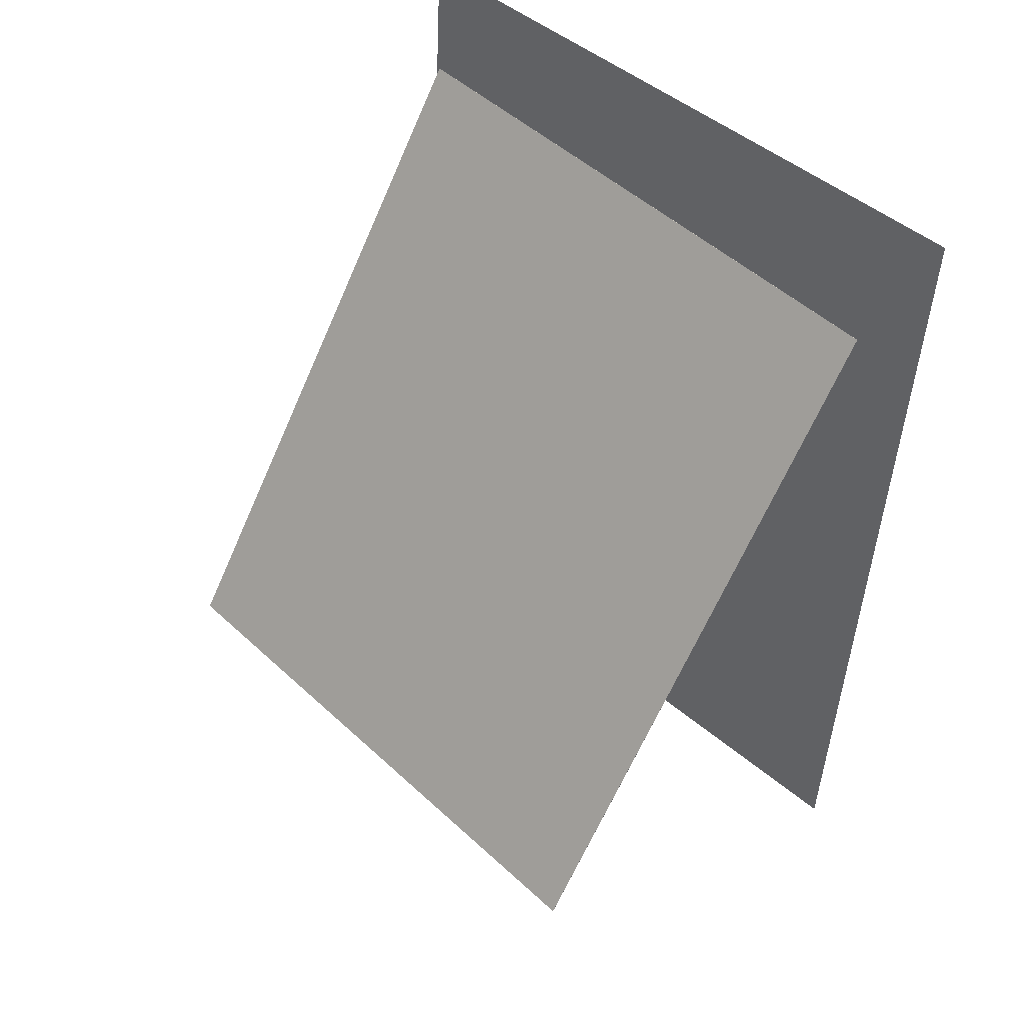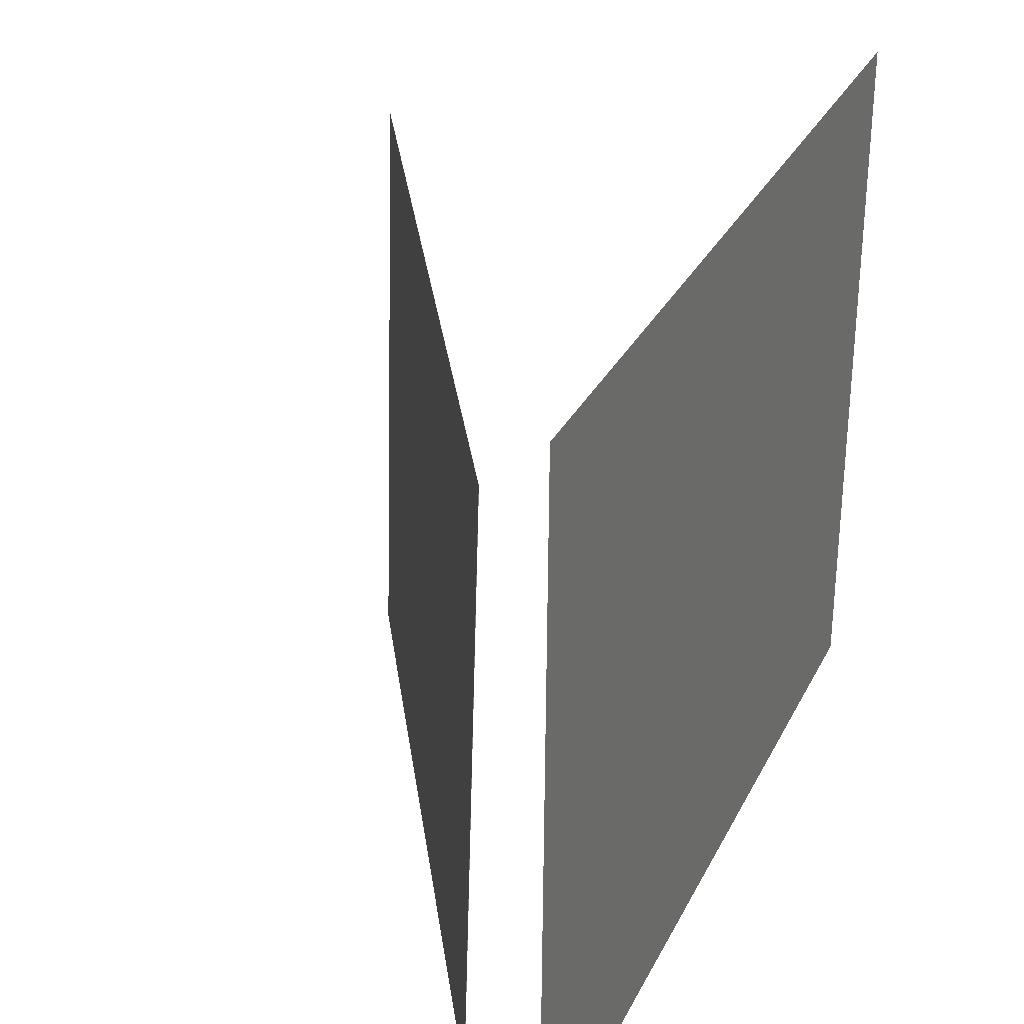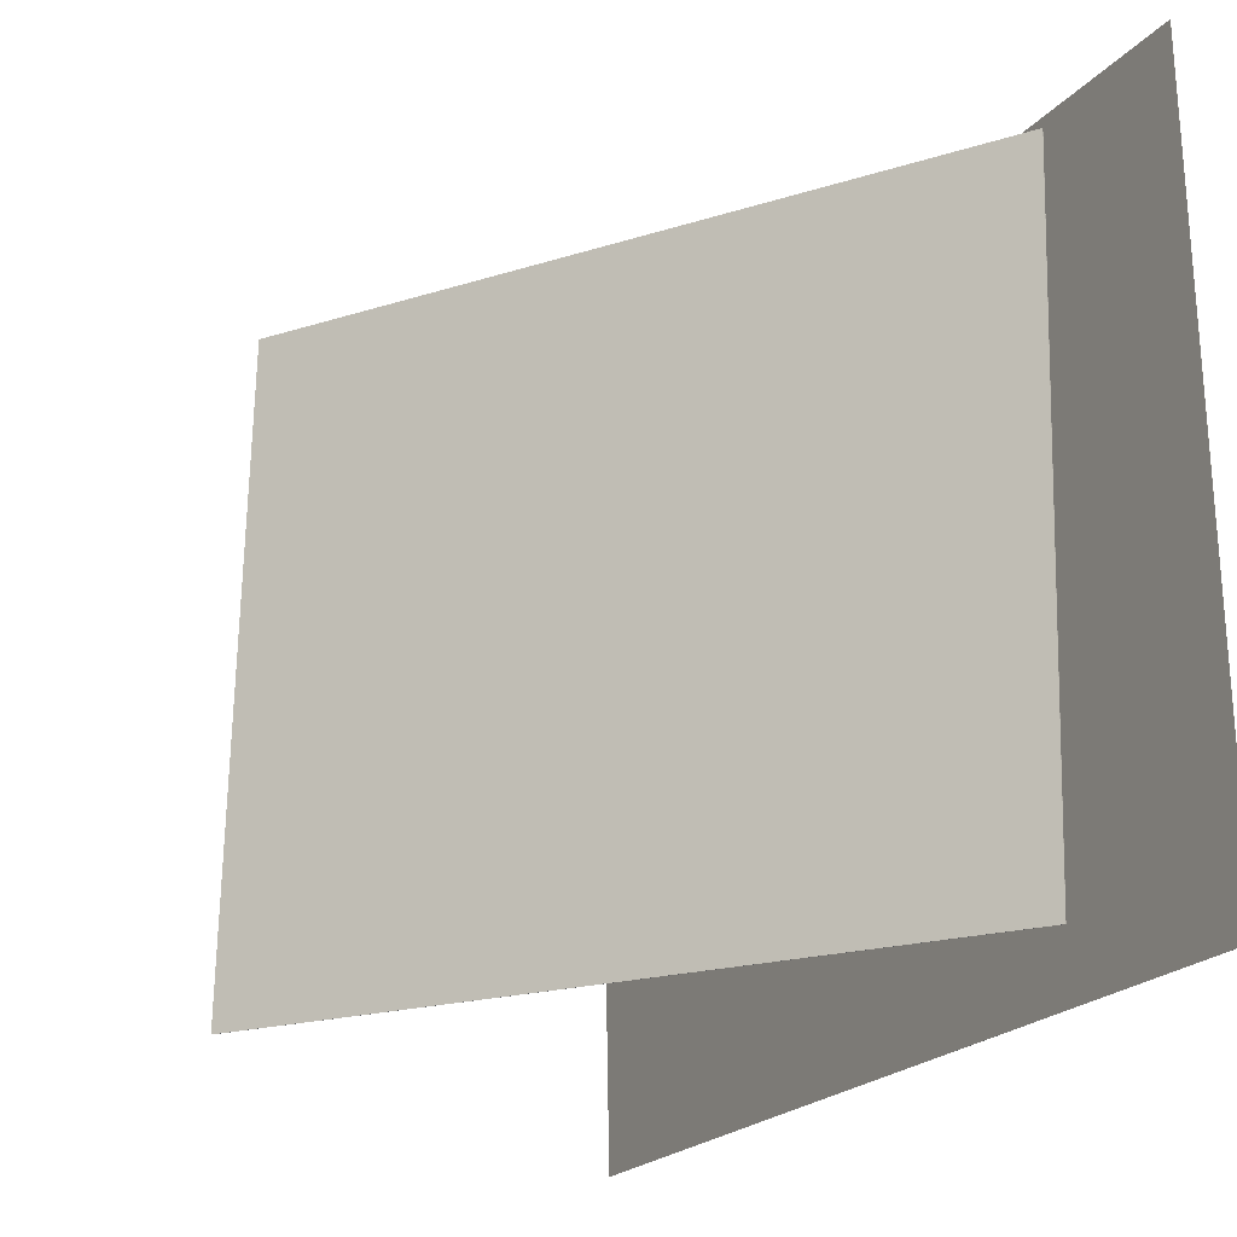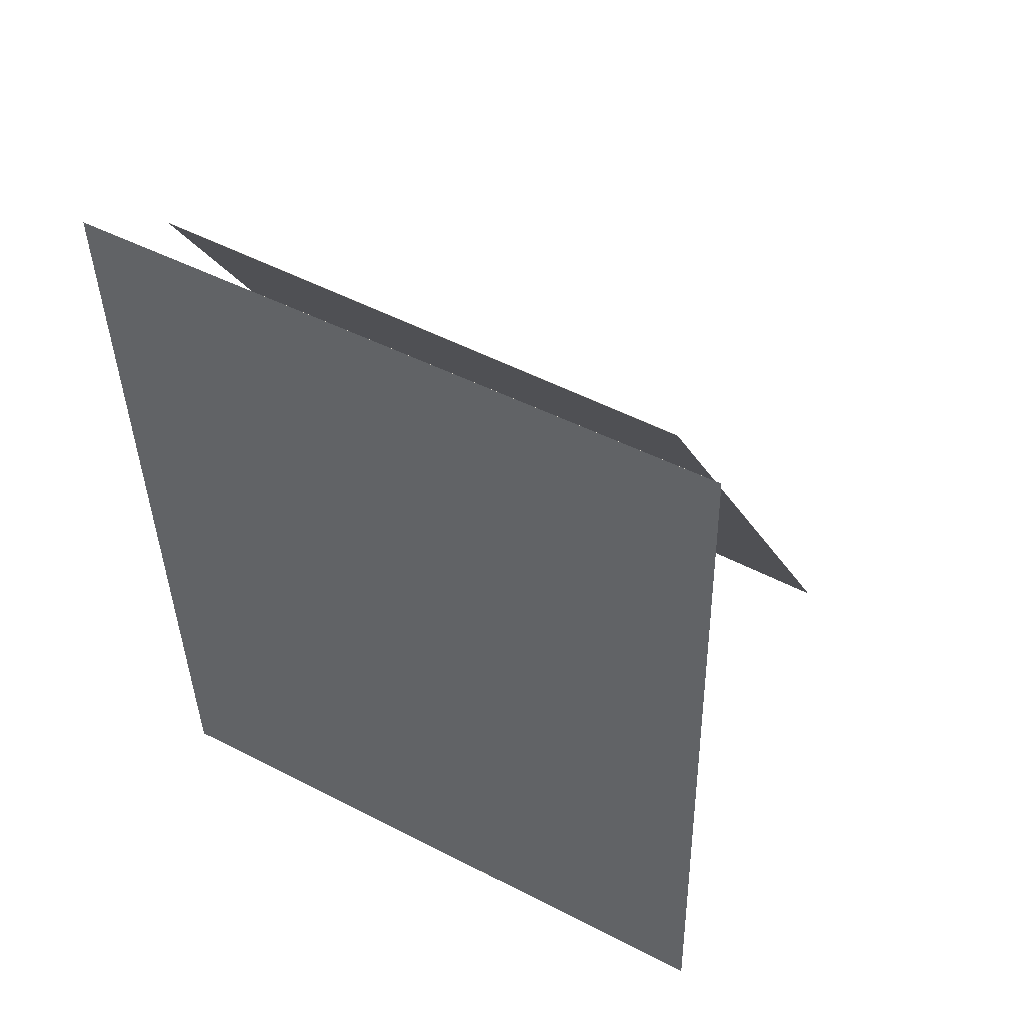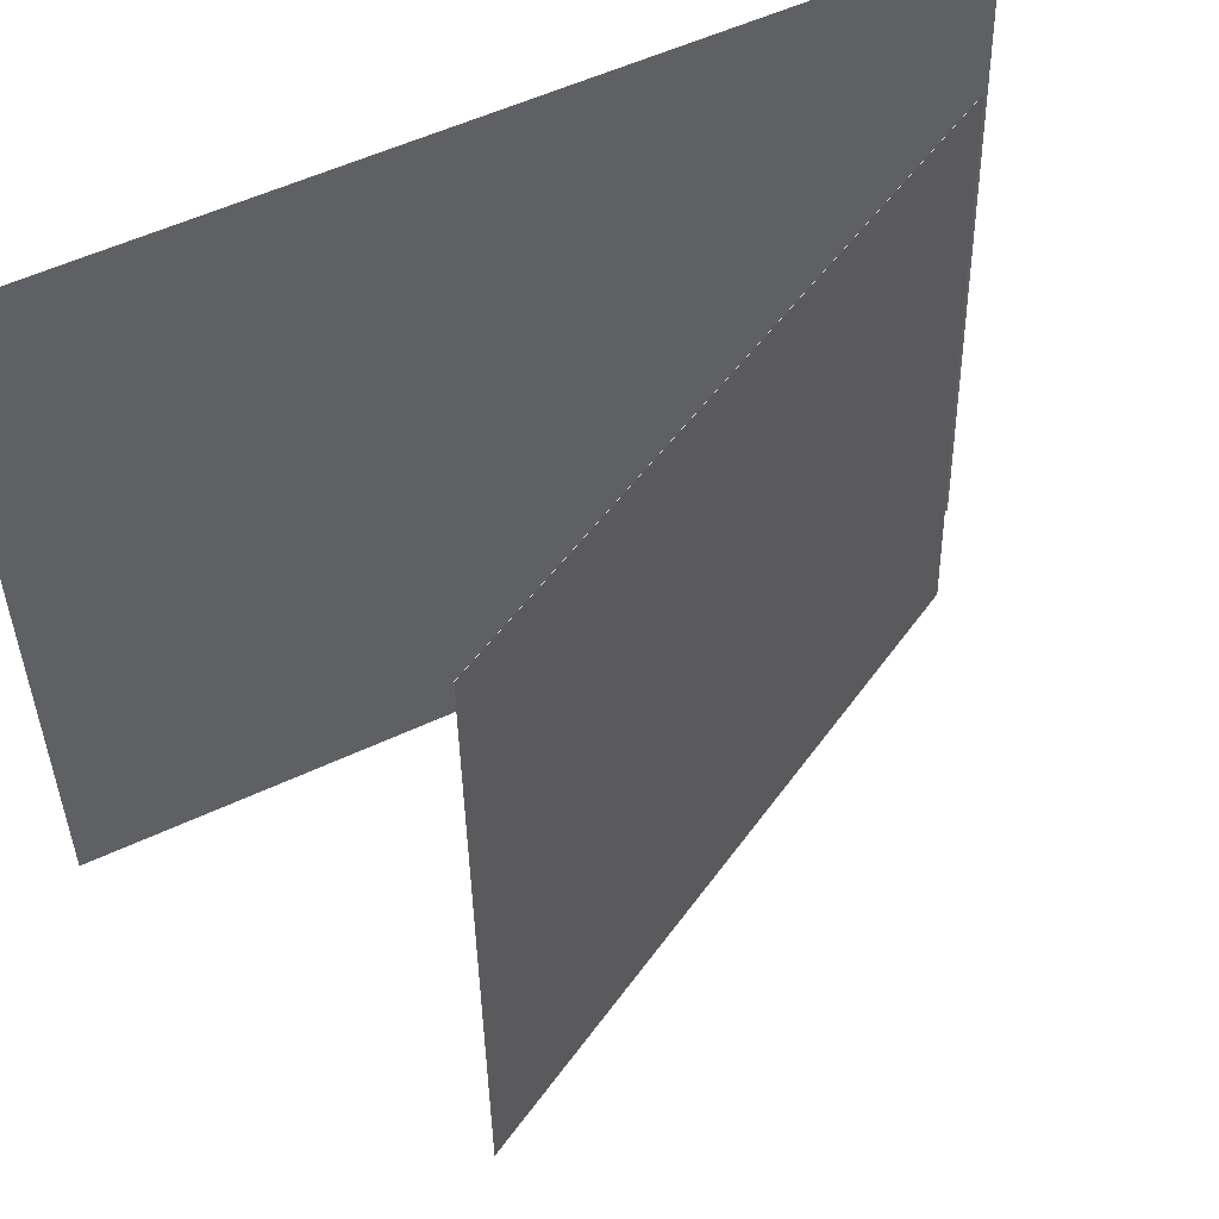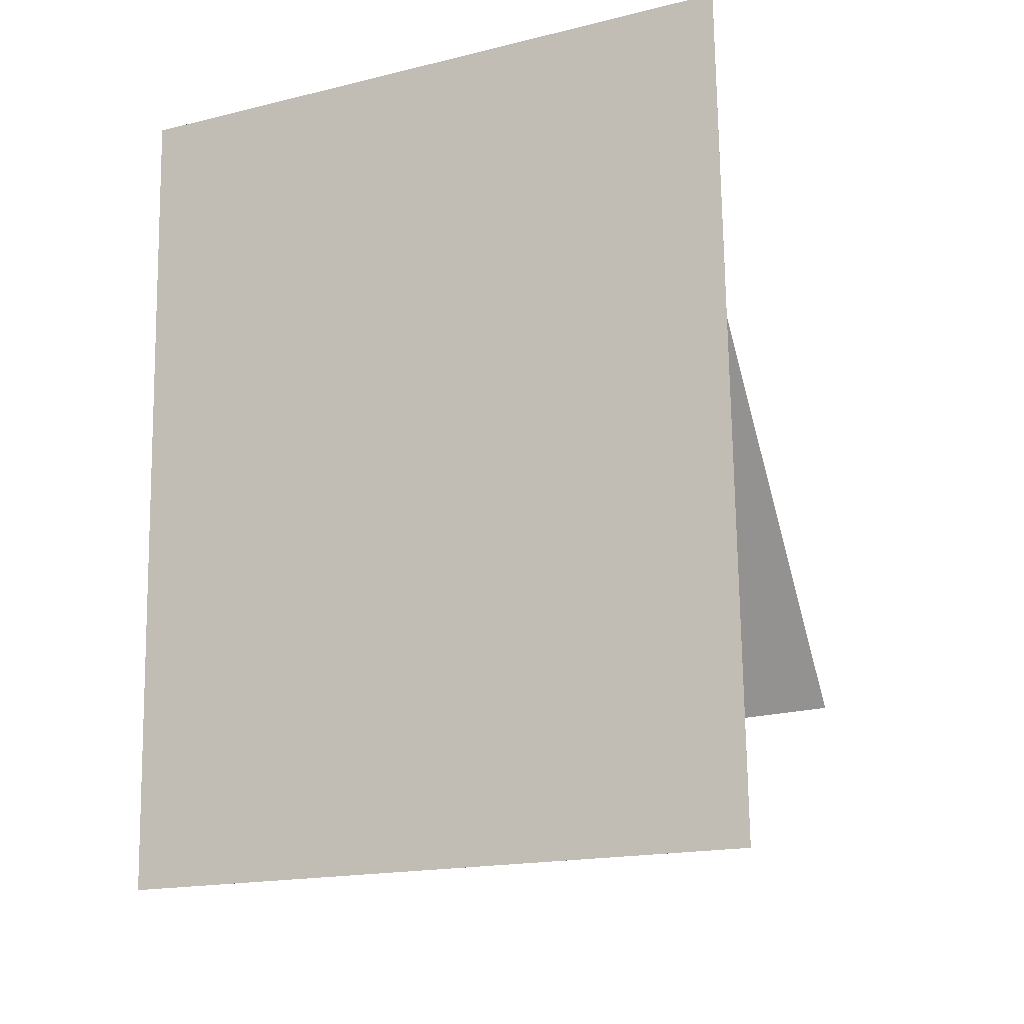
<metadata>
{"format":"obj","ext":"obj","renderer":"f3d","projection":"perspective","resolution":1024,"background":"white","views":[{"elev":49.6,"azim":134.2,"up":"+Y"},{"elev":31.0,"azim":-152.9,"up":"+Z"},{"elev":-19.5,"azim":156.7,"up":"+Z"},{"elev":45.0,"azim":-59.6,"up":"+Y"},{"elev":50.0,"azim":68.3,"up":"+Z"},{"elev":-20.9,"azim":-63.7,"up":"+Y"}]}
</metadata>
<code>
v -0.1076 -0.5026 -0.4171
v -0.1028 -0.5219 0.3145
v -0.1077 -0.5026 -0.4171
v -0.1029 -0.5219 0.3145
v -0.1906 0.4318 -0.3919
v -0.1859 0.4125 0.3398
v -0.1907 0.4318 -0.3919
v -0.1859 0.4125 0.3398
f 1.0 7.0 5.0
f 1.0 3.0 7.0
f 1.0 4.0 3.0
f 1.0 2.0 4.0
f 3.0 8.0 7.0
f 3.0 4.0 8.0
f 5.0 7.0 8.0
f 5.0 8.0 6.0
f 1.0 5.0 6.0
f 1.0 6.0 2.0
f 2.0 6.0 8.0
f 2.0 8.0 4.0
v 0.3506 -0.2579 -0.3679
v 0.3334 -0.2628 0.2592
v -0.08134 0.3661 -0.375
v -0.09851 0.3612 0.2522
v 0.3508 -0.2578 -0.3679
v 0.3337 -0.2626 0.2592
v -0.08113 0.3662 -0.375
v -0.09831 0.3614 0.2522
f 9.0 15.0 13.0
f 9.0 11.0 15.0
f 9.0 12.0 11.0
f 9.0 10.0 12.0
f 11.0 16.0 15.0
f 11.0 12.0 16.0
f 13.0 15.0 16.0
f 13.0 16.0 14.0
f 9.0 13.0 14.0
f 9.0 14.0 10.0
f 10.0 14.0 16.0
f 10.0 16.0 12.0

</code>
